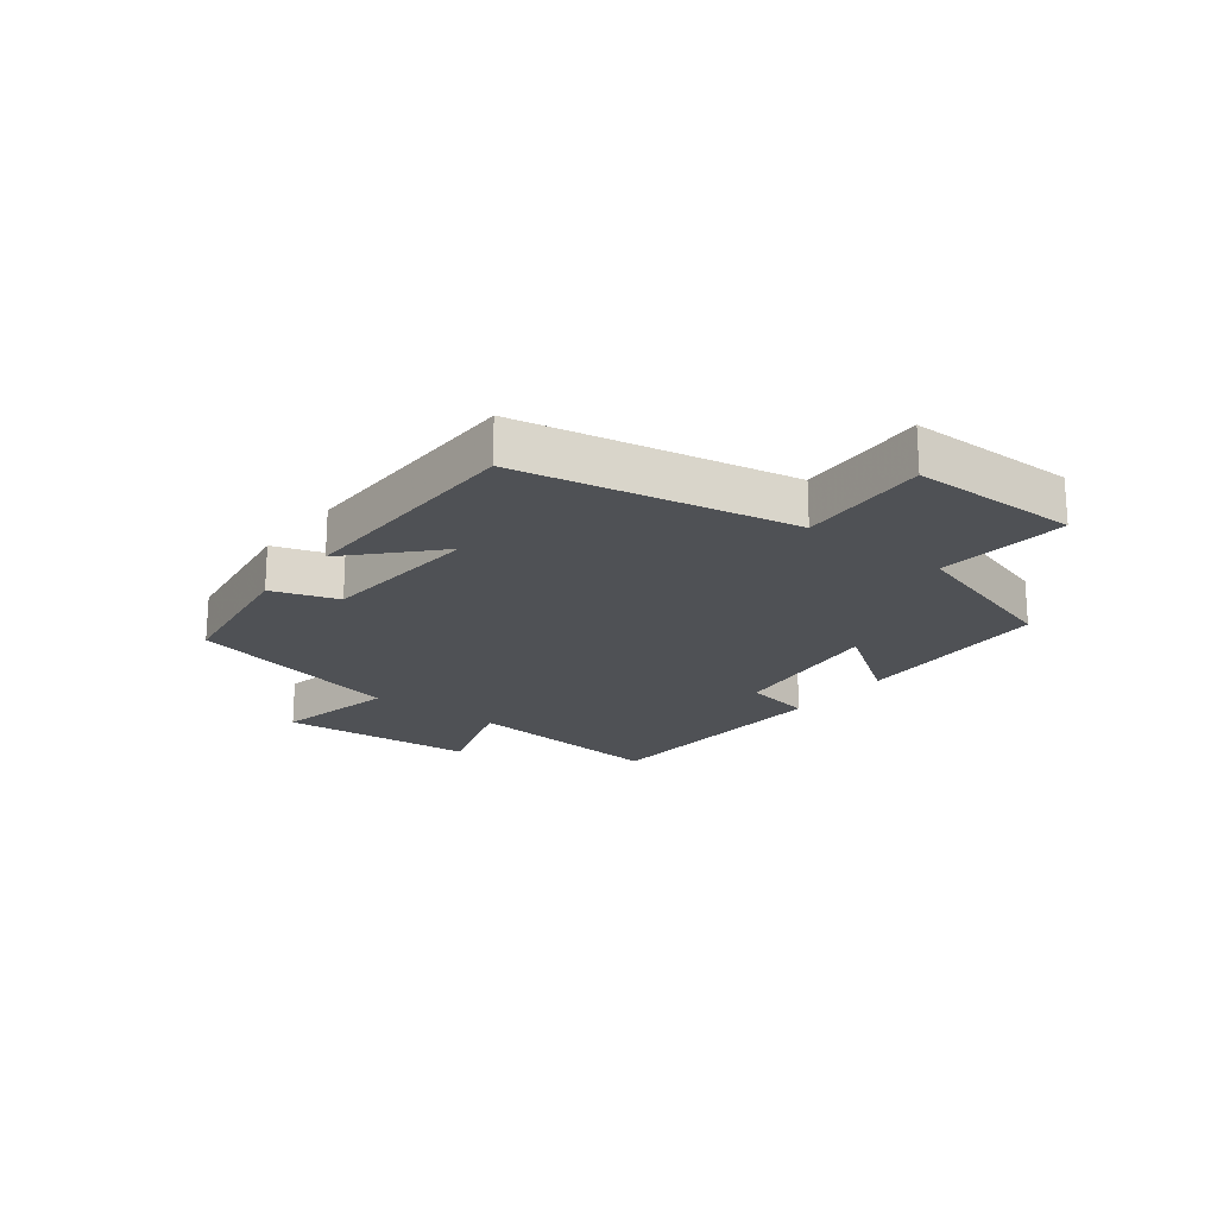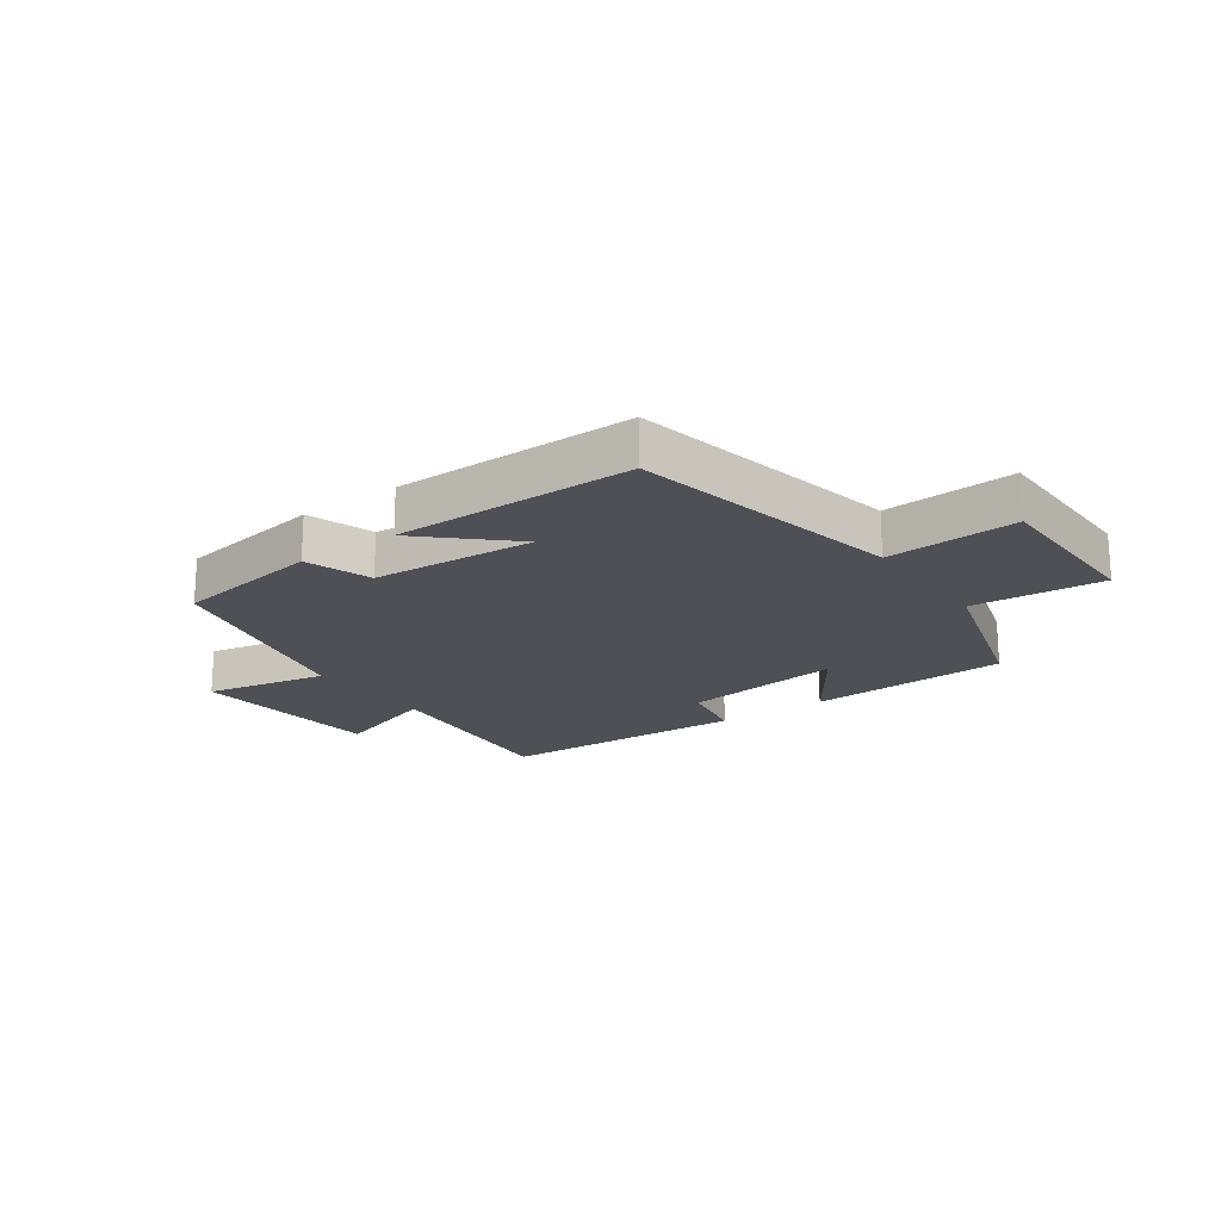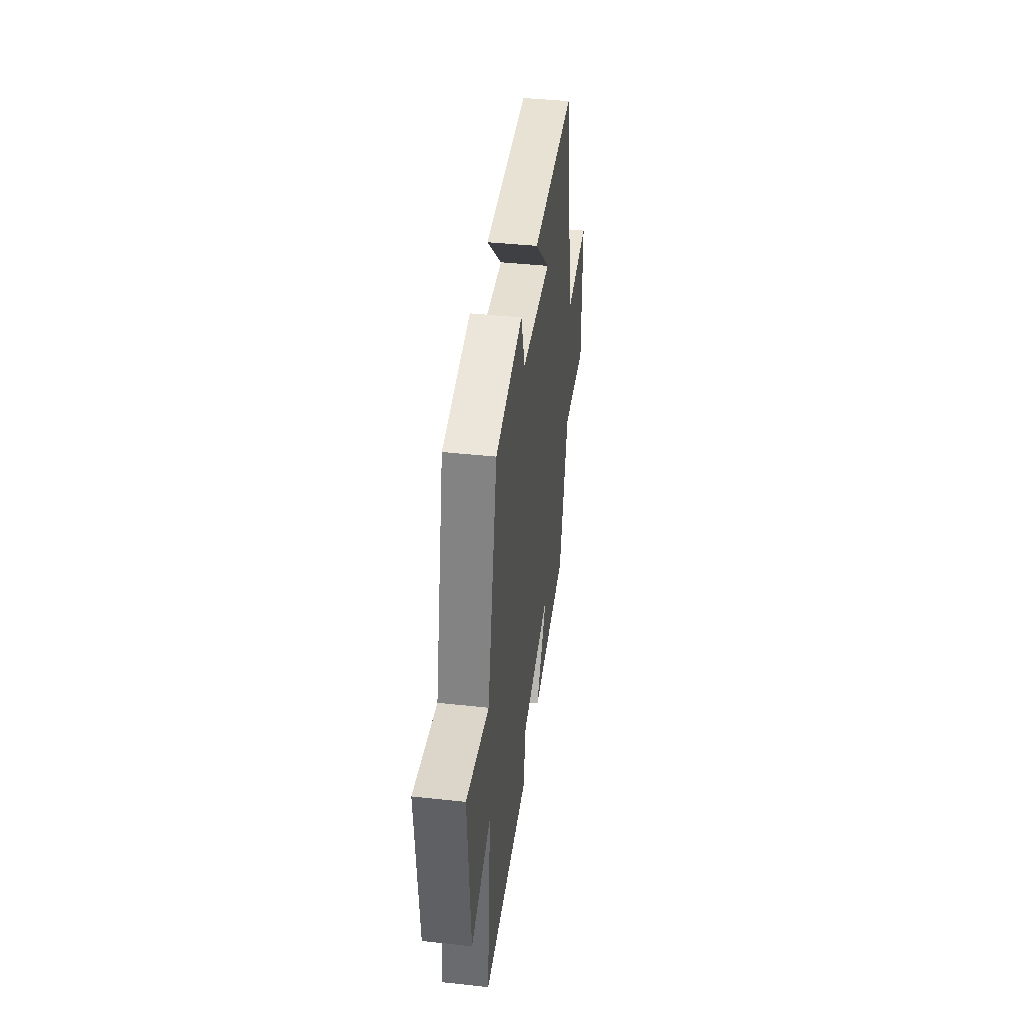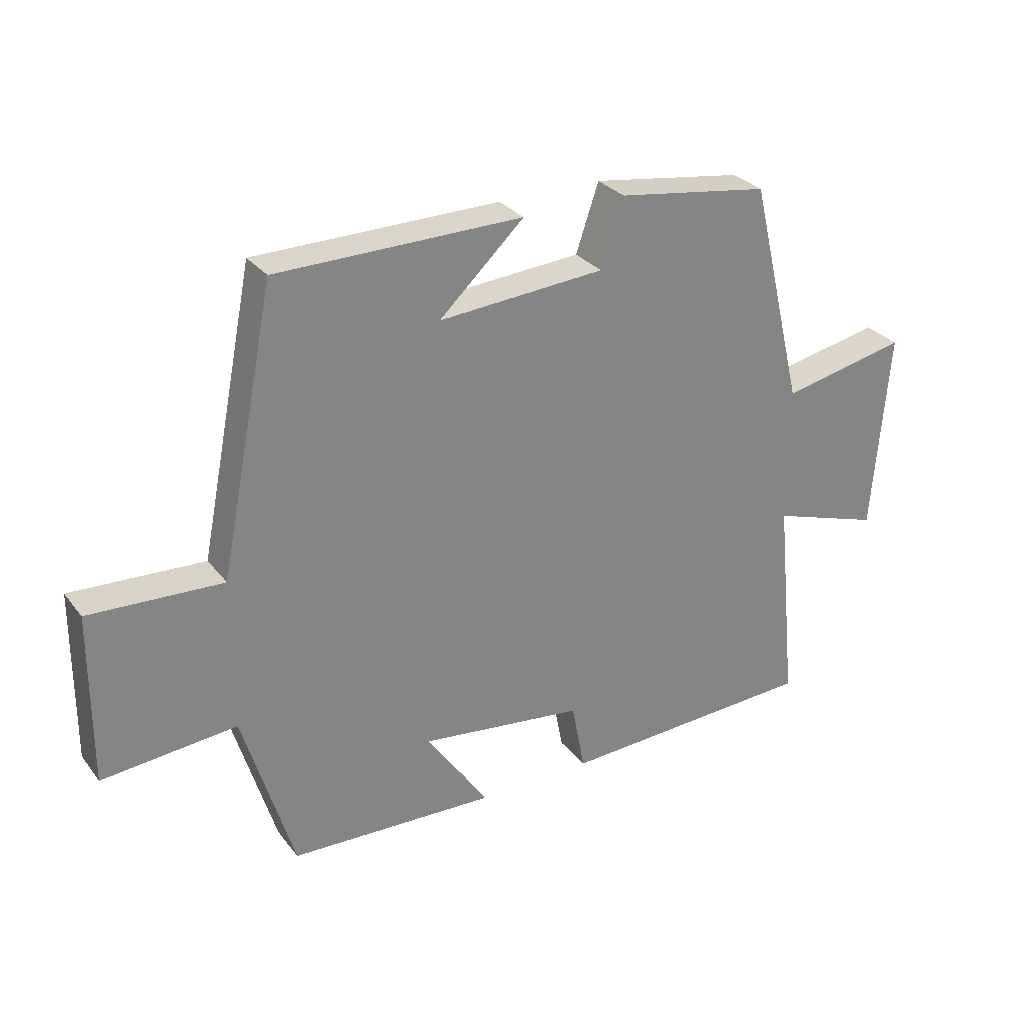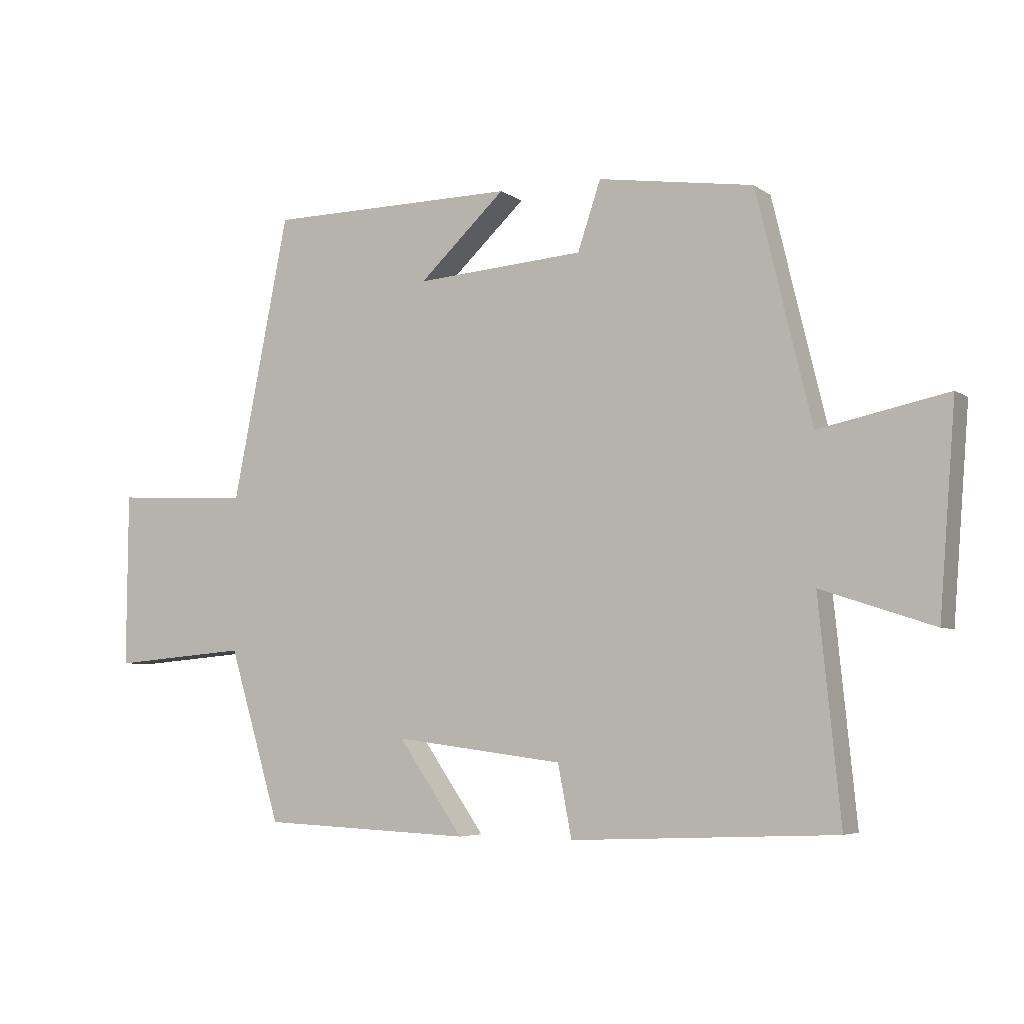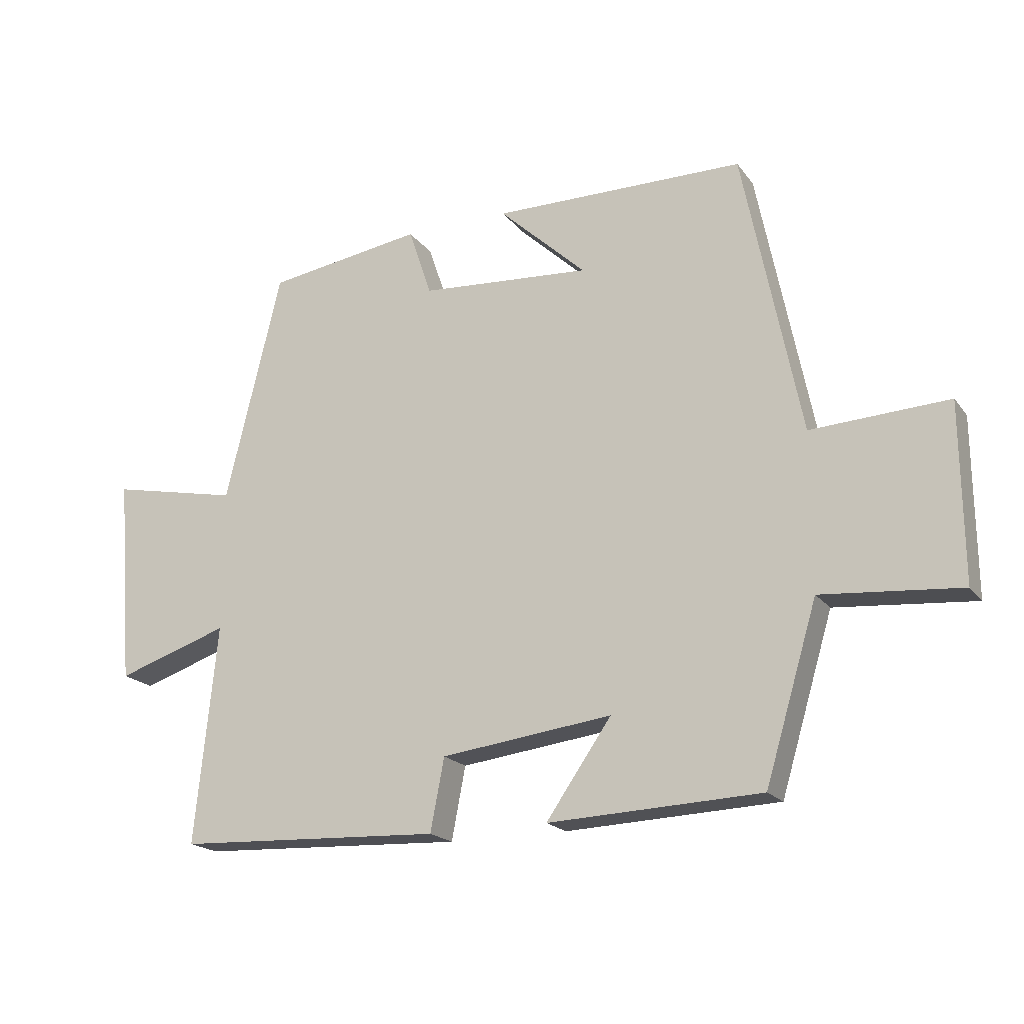
<metadata>
{"format":"obj","ext":"obj","renderer":"f3d","projection":"perspective","resolution":1024,"background":"white","views":[{"elev":-20.0,"azim":52.2,"up":"+Y"},{"elev":-19.3,"azim":35.8,"up":"+Y"},{"elev":41.4,"azim":-82.5,"up":"+Z"},{"elev":29.2,"azim":149.8,"up":"+Z"},{"elev":-5.1,"azim":-152.7,"up":"+Z"},{"elev":-19.3,"azim":25.7,"up":"+Z"}]}
</metadata>
<code>
v -0.411 0.07 0.463
v -0.162 0.07 0.5
v -0.125 0.07 0.39
v 0.147 0.07 0.37
v 0.008 0.07 0.5
v 0.409 0.07 0.496
v 0.5 0.07 0.04
v 0.718 0.07 0.051
v 0.72 0.07 -0.229
v 0.5 0.07 -0.21
v 0.417 0.07 -0.486
v 0.079 0.07 -0.5
v 0.183 0.07 -0.351
v -0.089 0.07 -0.385
v -0.111 0.07 -0.5
v -0.535 0.07 -0.481
v -0.5 0.07 -0.133
v -0.68 0.07 -0.192
v -0.706 0.07 0.138
v -0.5 0.07 0.095
v -0.411 0 0.463
v -0.162 0 0.5
v -0.125 0 0.39
v 0.147 0 0.37
v 0.008 0 0.5
v 0.409 0 0.496
v 0.5 0 0.04
v 0.718 0 0.051
v 0.72 0 -0.229
v 0.5 0 -0.21
v 0.417 0 -0.486
v 0.079 0 -0.5
v 0.183 0 -0.351
v -0.089 0 -0.385
v -0.111 0 -0.5
v -0.535 0 -0.481
v -0.5 0 -0.133
v -0.68 0 -0.192
v -0.706 0 0.138
v -0.5 0 0.095
f 17 18 19 20
f 17 20 1 2
f 14 15 16 17
f 13 14 17
f 10 11 12 13
f 10 13 17
f 7 8 9 10
f 4 5 6 7
f 3 4 7 10
f 17 2 3
f 3 10 17
f 40 39 38 37
f 22 21 40 37
f 37 36 35 34
f 37 34 33
f 33 32 31 30
f 37 33 30
f 30 29 28 27
f 27 26 25 24
f 30 27 24 23
f 23 22 37
f 37 30 23
f 1 21 22 2
f 2 22 23 3
f 3 23 24 4
f 4 24 25 5
f 5 25 26 6
f 6 26 27 7
f 7 27 28 8
f 8 28 29 9
f 9 29 30 10
f 10 30 31 11
f 11 31 32 12
f 12 32 33 13
f 13 33 34 14
f 14 34 35 15
f 15 35 36 16
f 16 36 37 17
f 17 37 38 18
f 18 38 39 19
f 19 39 40 20
f 20 40 21 1

</code>
